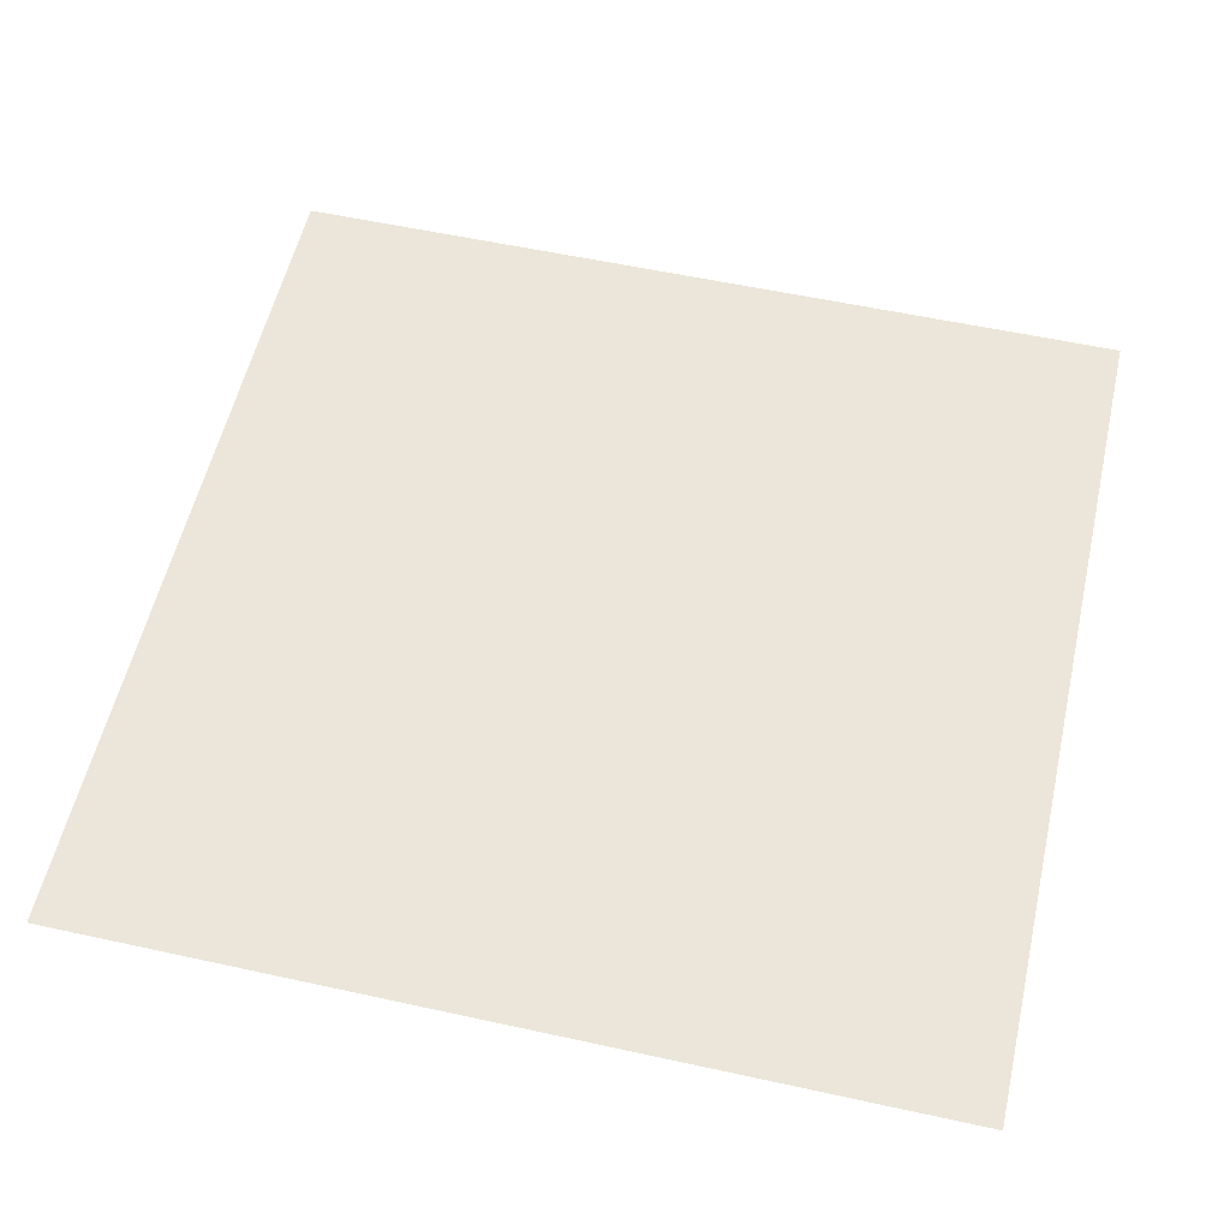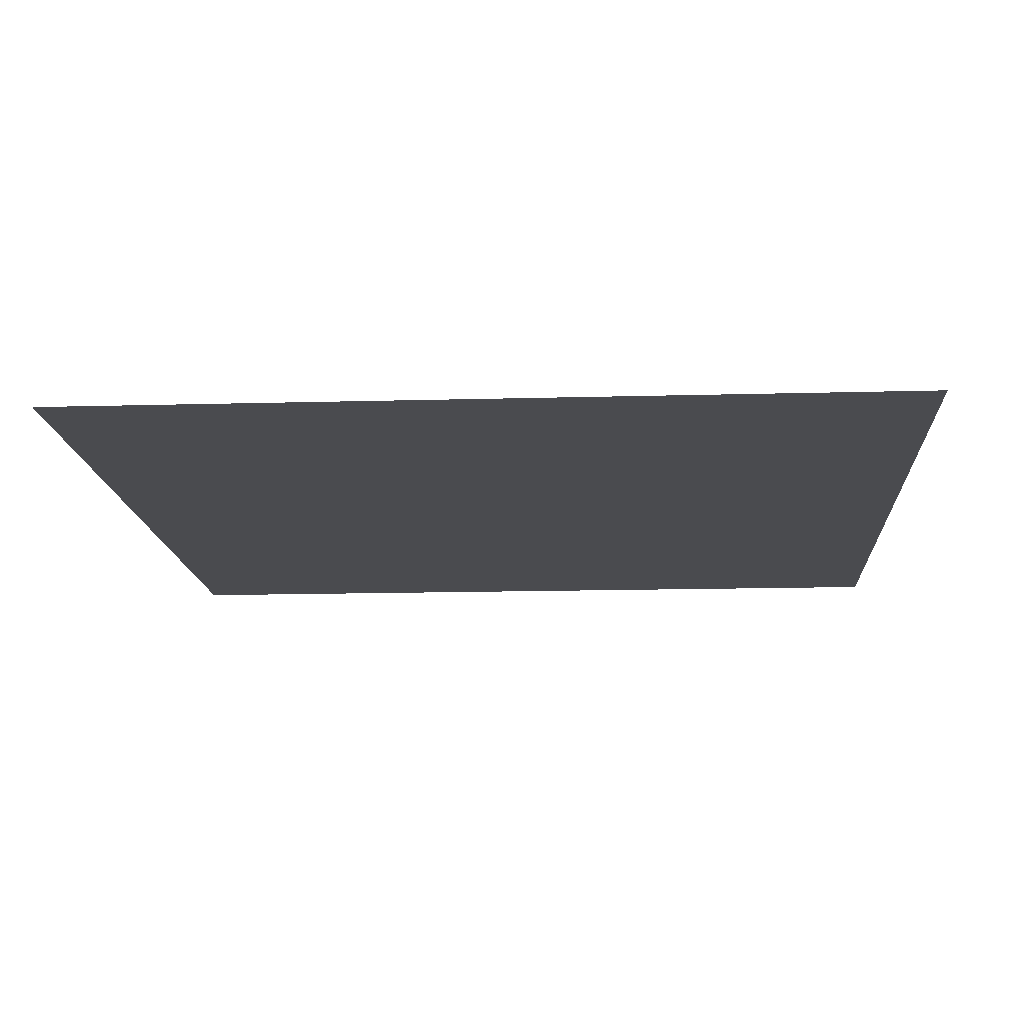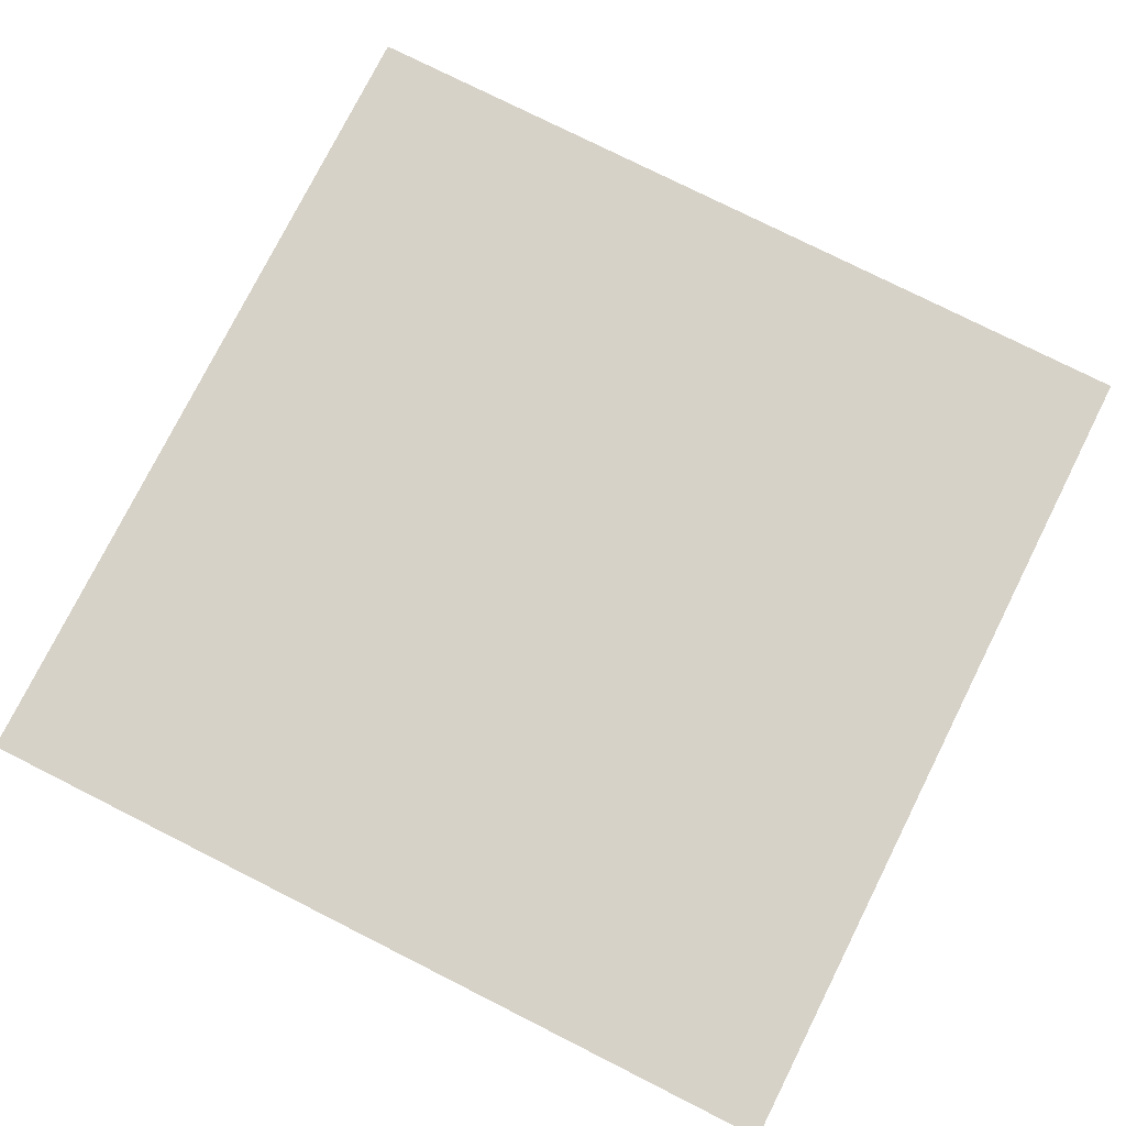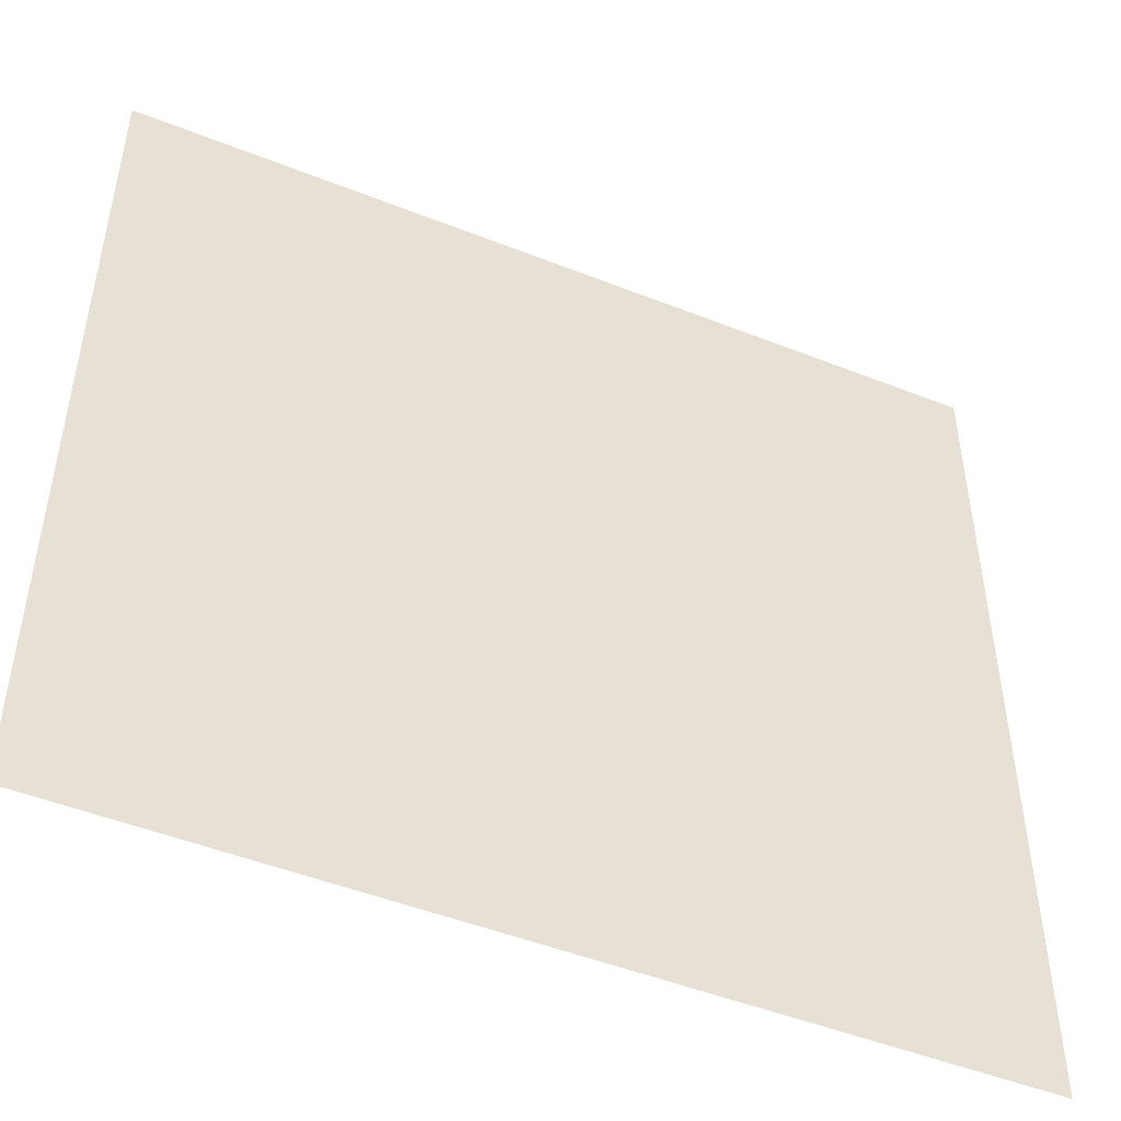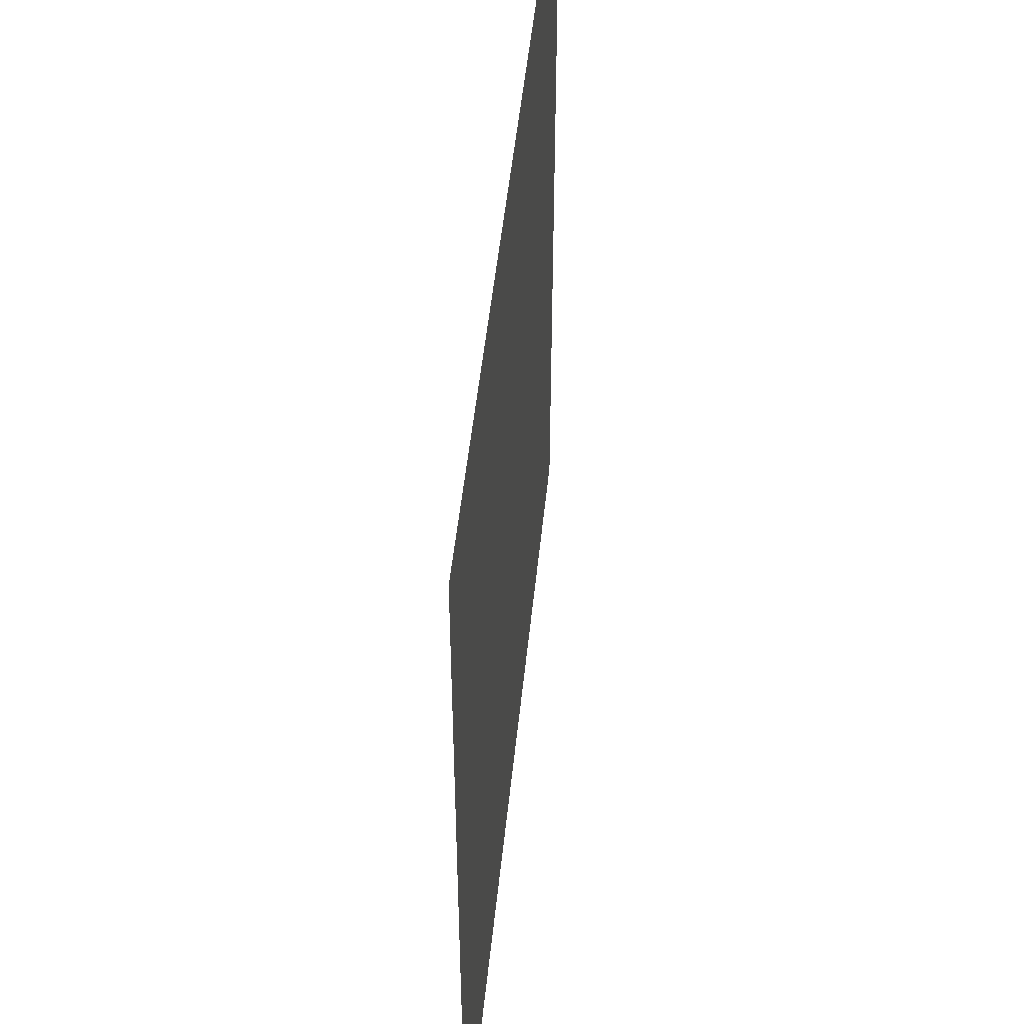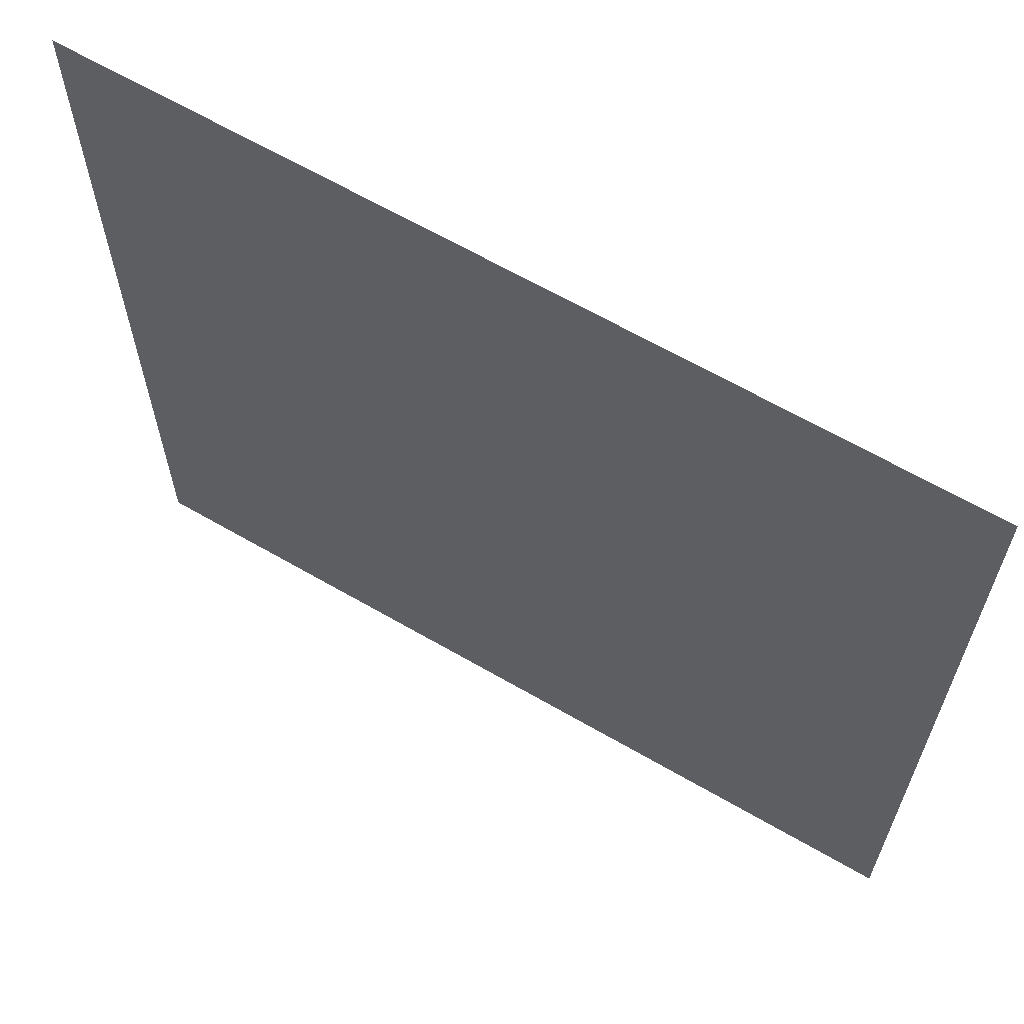
<metadata>
{"format":"obj","ext":"obj","renderer":"f3d","projection":"perspective","resolution":1024,"background":"white","views":[{"elev":56.5,"azim":12.9,"up":"+Z"},{"elev":-14.3,"azim":3.5,"up":"+Z"},{"elev":77.4,"azim":-63.3,"up":"+Z"},{"elev":-48.8,"azim":-23.8,"up":"+Y"},{"elev":49.9,"azim":95.8,"up":"+Y"},{"elev":64.5,"azim":30.3,"up":"+Y"}]}
</metadata>
<code>
o Plane
v 0 0 0
v 64 0 0
v 0 64 0
v 64 64 0
f 2 3 1
f 2 4 3

</code>
